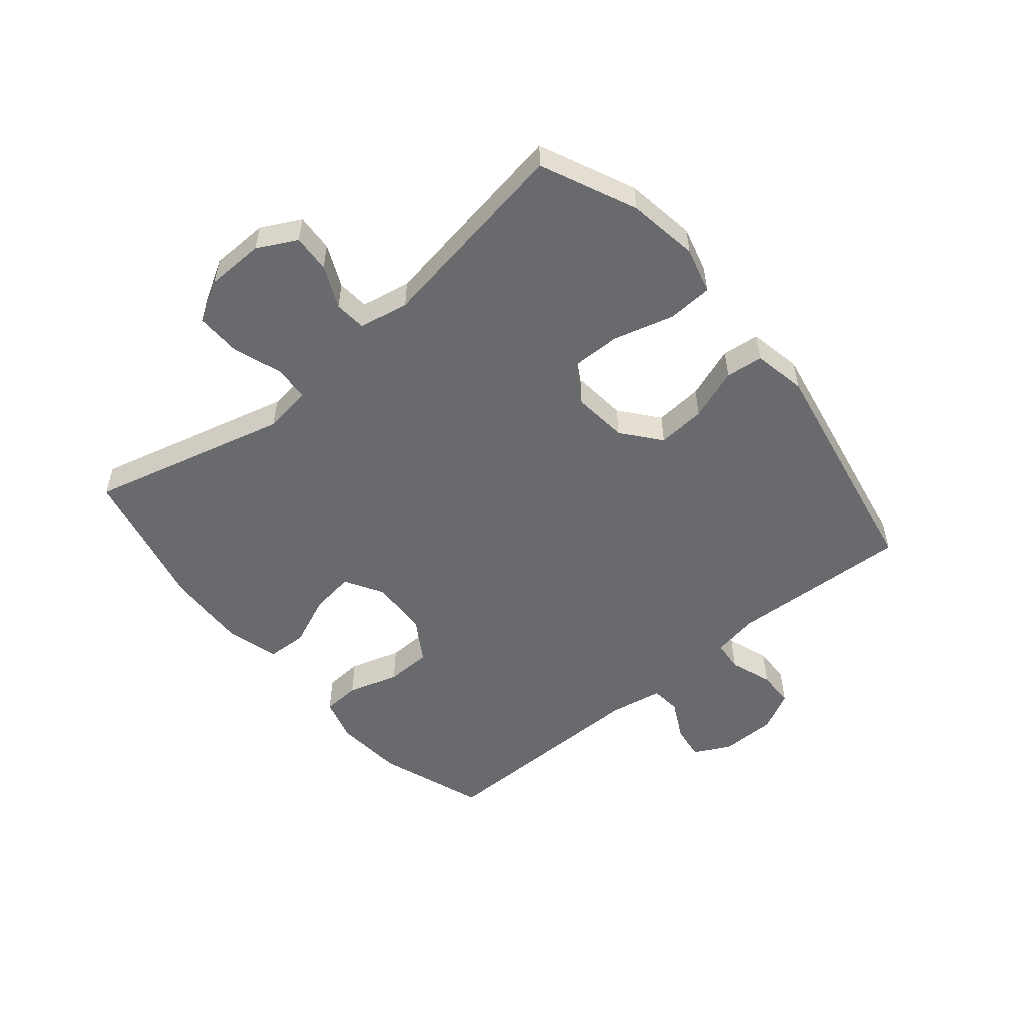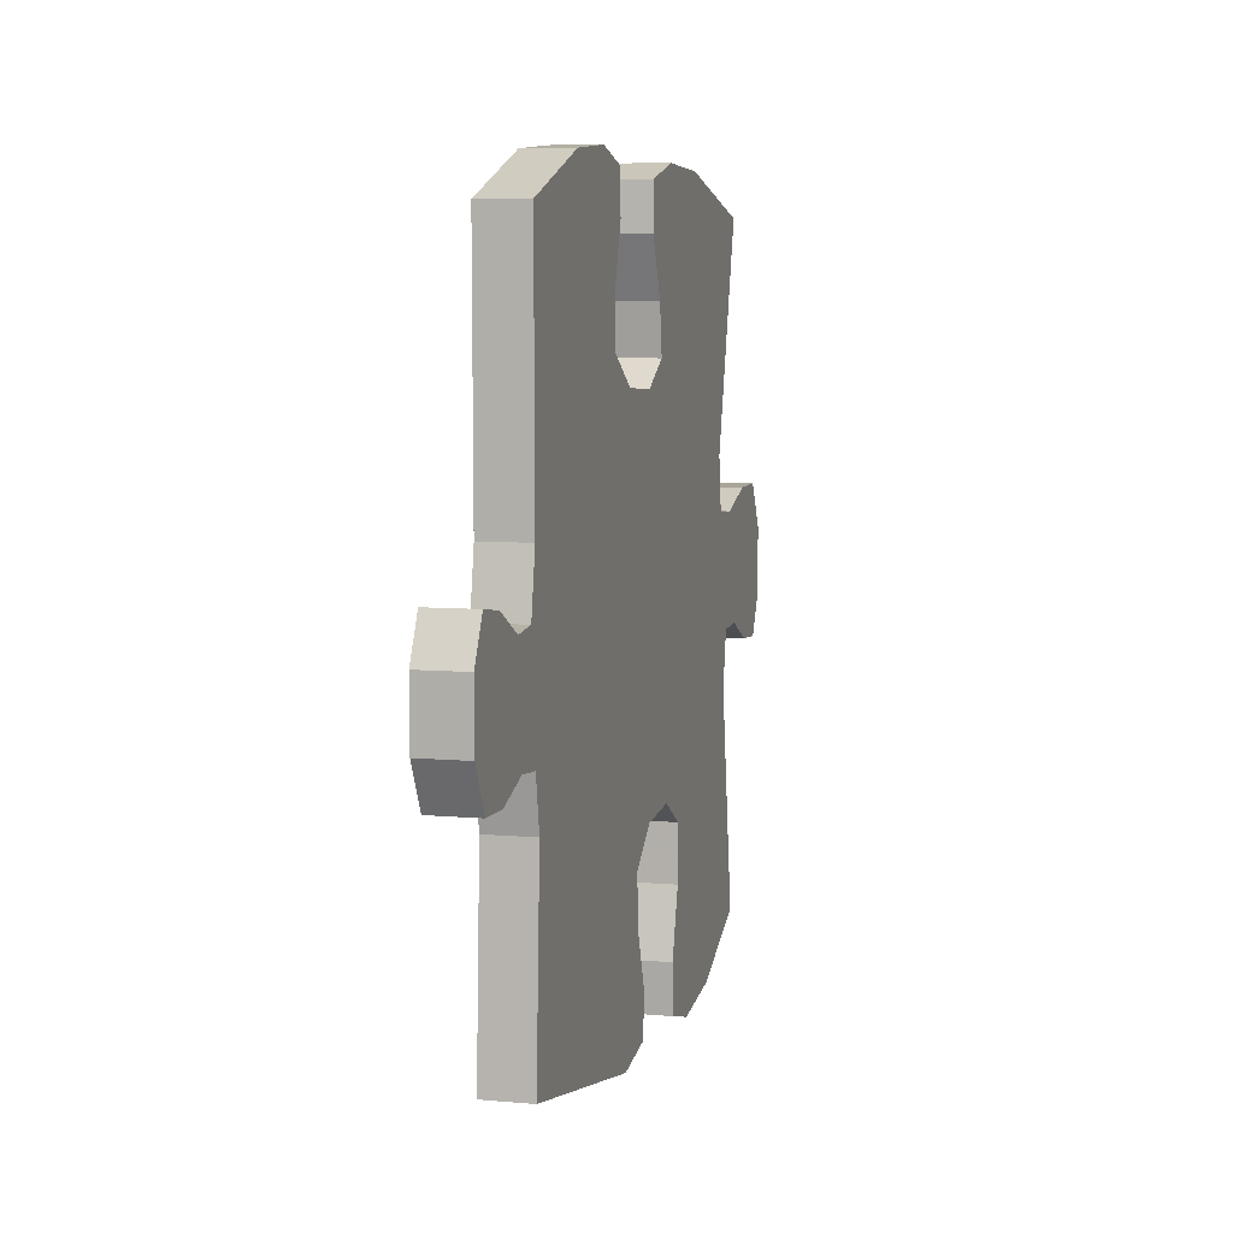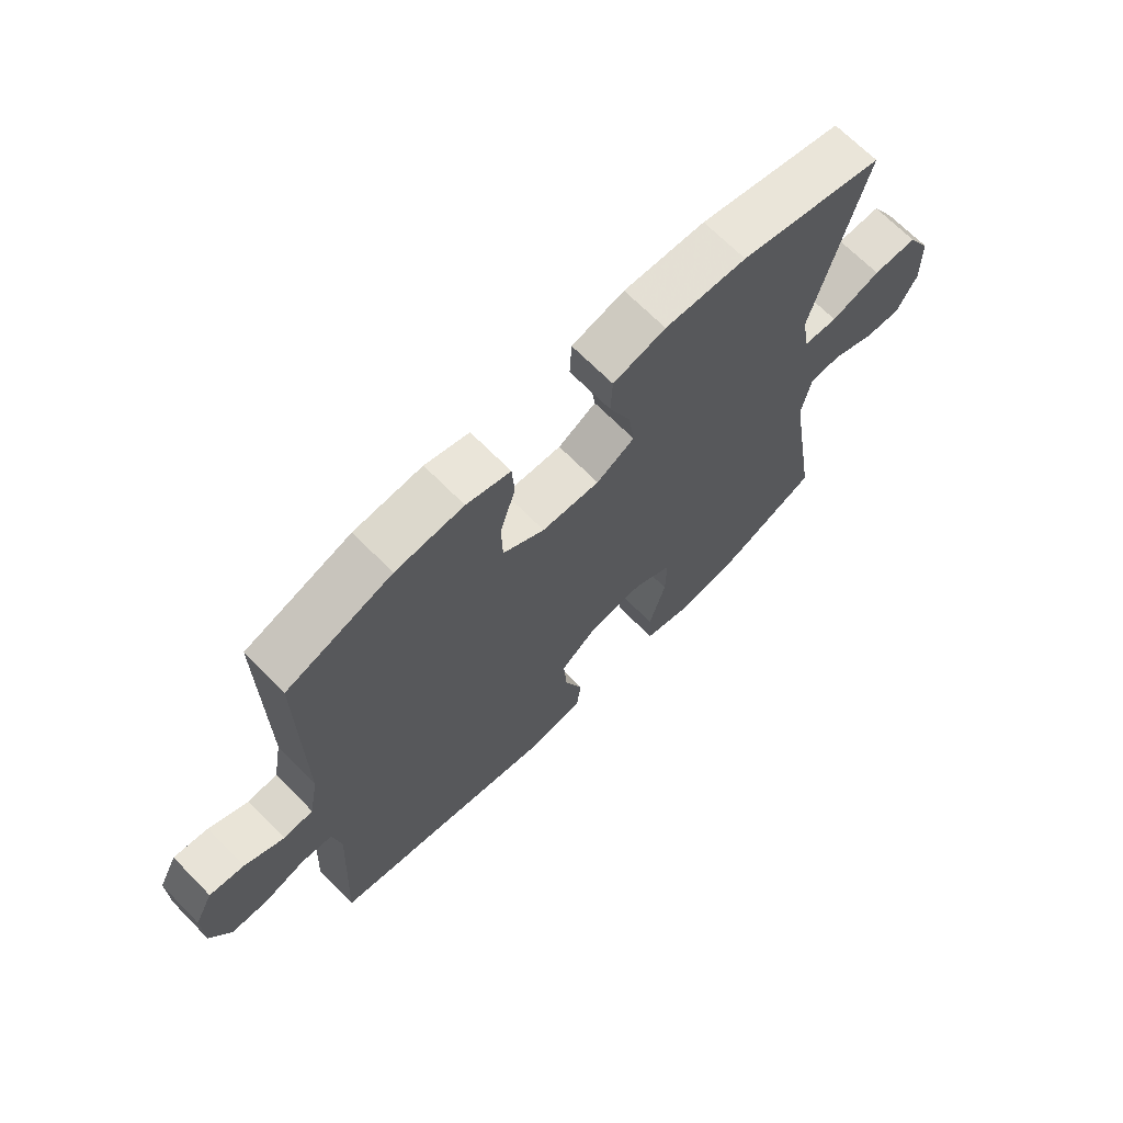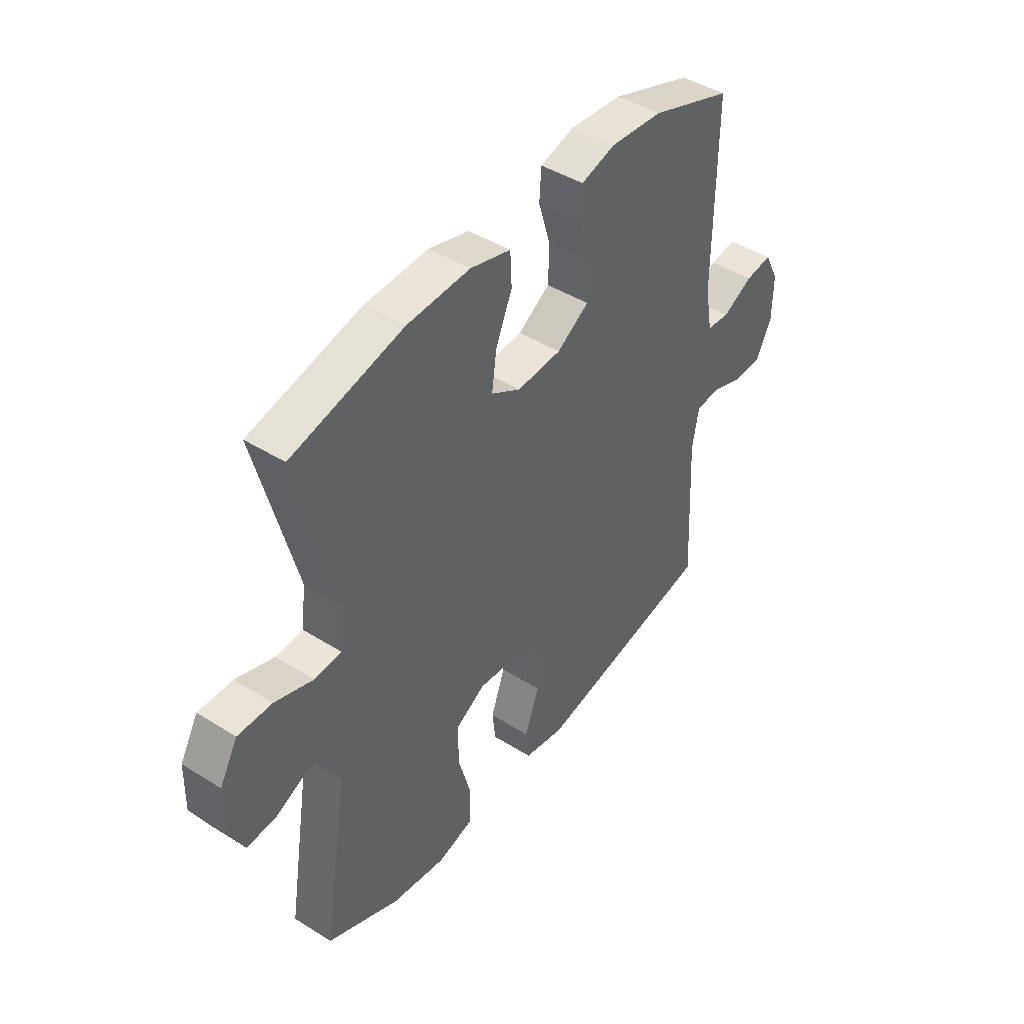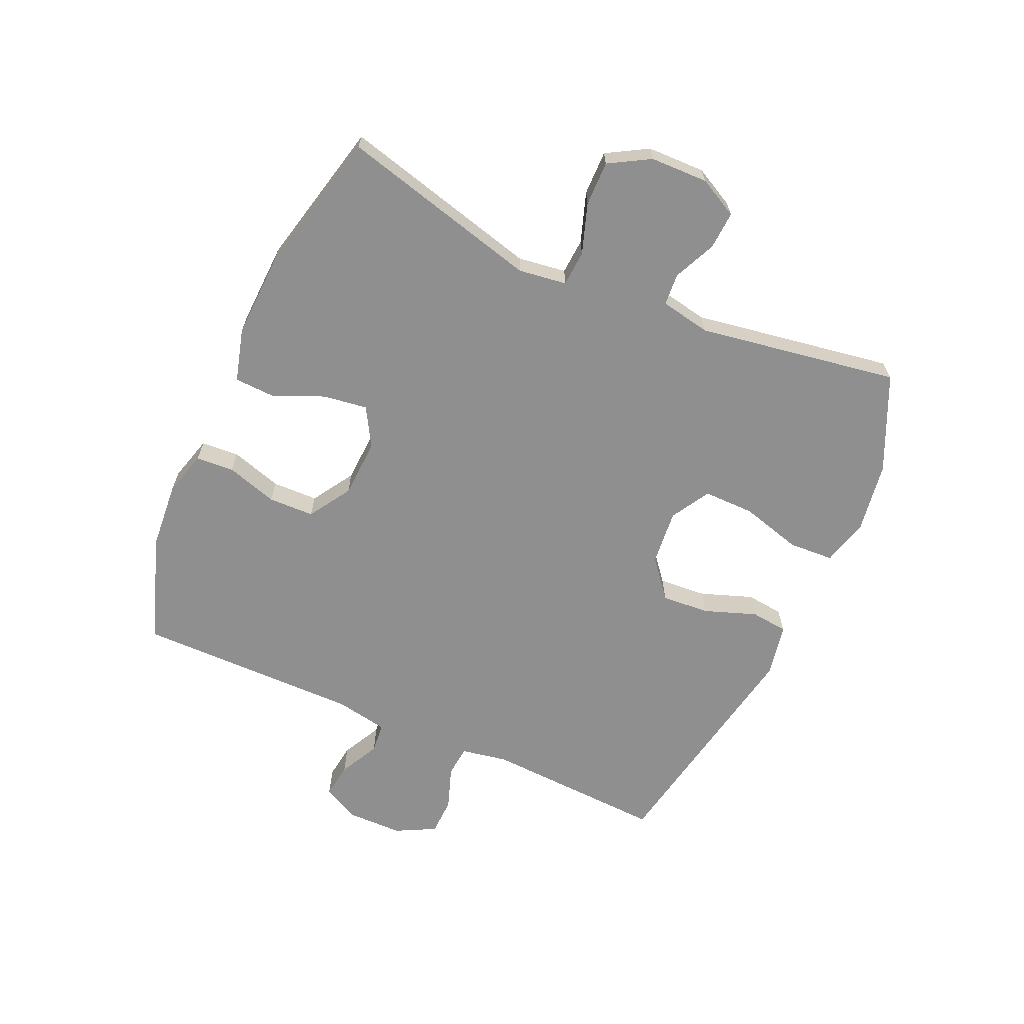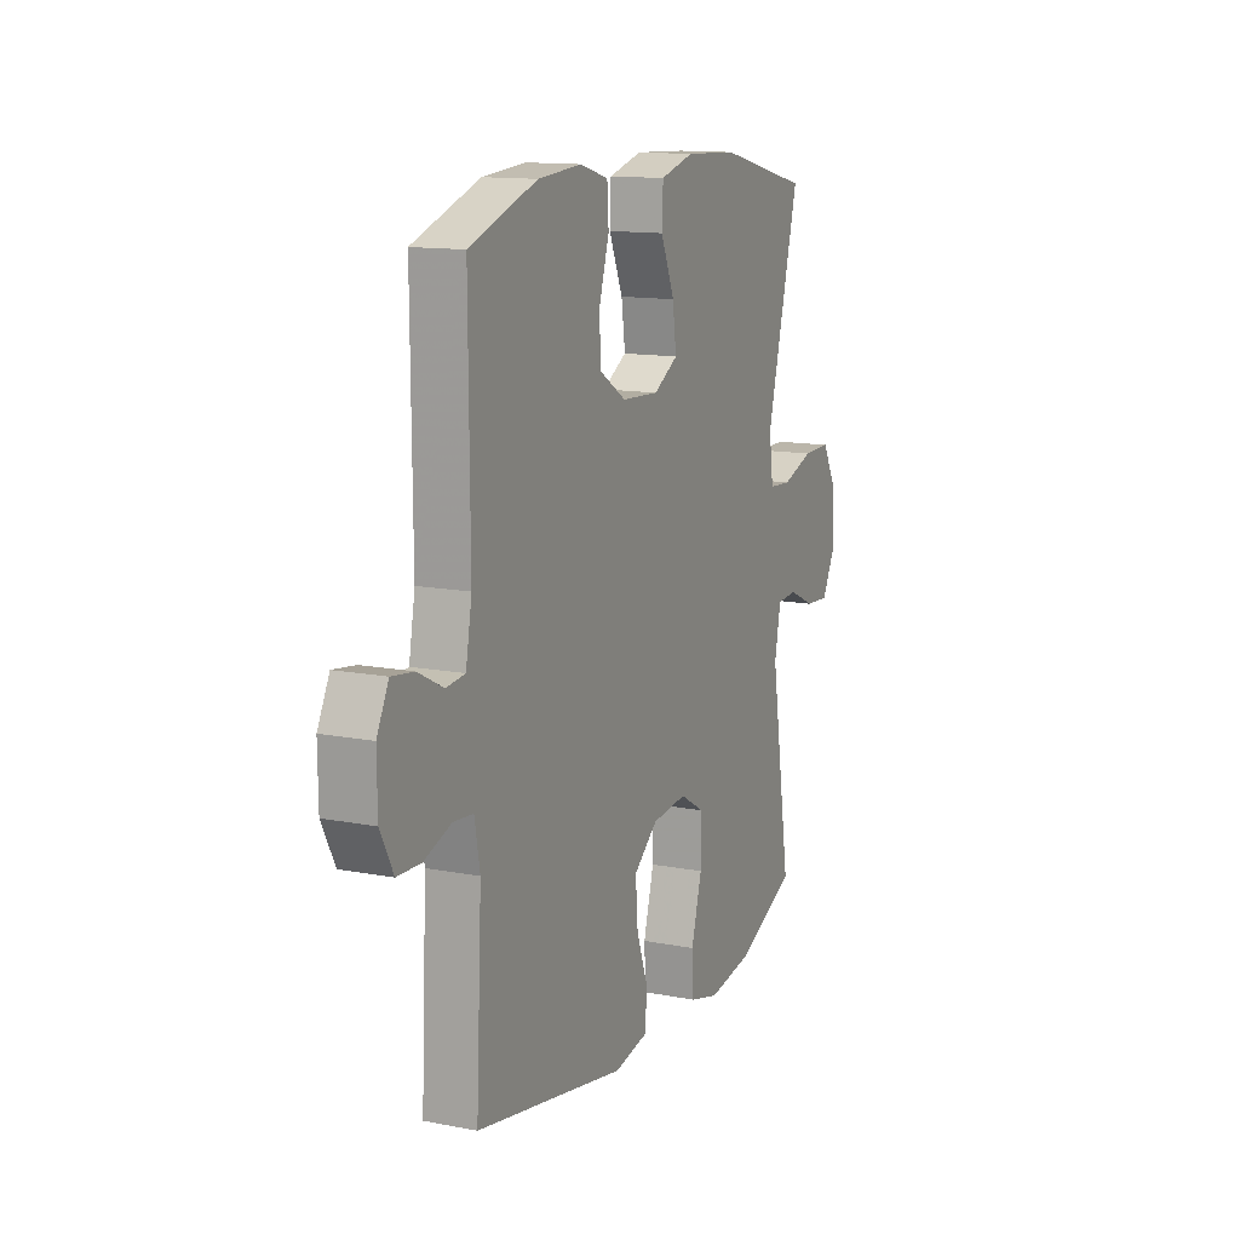
<metadata>
{"format":"obj","ext":"obj","renderer":"f3d","projection":"perspective","resolution":1024,"background":"white","views":[{"elev":-53.0,"azim":129.9,"up":"+Y"},{"elev":6.9,"azim":-75.2,"up":"+Z"},{"elev":68.5,"azim":-44.6,"up":"+Z"},{"elev":44.0,"azim":126.3,"up":"+Z"},{"elev":-65.4,"azim":66.0,"up":"+Y"},{"elev":13.2,"azim":-66.2,"up":"+Z"}]}
</metadata>
<code>
v 0.5 0.07 -0.5
v 0.342 0.07 -0.571
v 0.224 0.07 -0.589
v 0.147 0.07 -0.568
v 0.143 0.07 -0.493
v 0.171 0.07 -0.393
v 0.172 0.07 -0.308
v 0.107 0.07 -0.27
v 0.015 0.07 -0.279
v -0.048 0.07 -0.33
v -0.042 0.07 -0.41
v -0.011 0.07 -0.496
v -0.018 0.07 -0.558
v -0.106 0.07 -0.575
v -0.5 0.07 -0.5
v -0.485 0.07 -0.2
v -0.499 0.07 -0.123
v -0.551 0.07 -0.118
v -0.622 0.07 -0.143
v -0.684 0.07 -0.141
v -0.718 0.07 -0.075
v -0.719 0.07 0.017
v -0.688 0.07 0.078
v -0.63 0.07 0.07
v -0.564 0.07 0.036
v -0.514 0.07 0.041
v -0.498 0.07 0.129
v -0.5 0.07 0.5
v -0.323 0.07 0.562
v -0.209 0.07 0.571
v -0.135 0.07 0.55
v -0.131 0.07 0.487
v -0.157 0.07 0.402
v -0.155 0.07 0.326
v -0.085 0.07 0.282
v 0.012 0.07 0.277
v 0.076 0.07 0.314
v 0.066 0.07 0.387
v 0.03 0.07 0.472
v 0.033 0.07 0.539
v 0.121 0.07 0.563
v 0.258 0.07 0.557
v 0.5 0.07 0.5
v 0.414 0.07 0.169
v 0.425 0.07 0.089
v 0.484 0.07 0.085
v 0.567 0.07 0.113
v 0.641 0.07 0.114
v 0.68 0.07 0.046
v 0.682 0.07 -0.05
v 0.648 0.07 -0.115
v 0.585 0.07 -0.111
v 0.515 0.07 -0.079
v 0.462 0.07 -0.083
v 0.446 0.07 -0.166
v 0.5 0 -0.5
v 0.342 0 -0.571
v 0.224 0 -0.589
v 0.147 0 -0.568
v 0.143 0 -0.493
v 0.171 0 -0.393
v 0.172 0 -0.308
v 0.107 0 -0.27
v 0.015 0 -0.279
v -0.048 0 -0.33
v -0.042 0 -0.41
v -0.011 0 -0.496
v -0.018 0 -0.558
v -0.106 0 -0.575
v -0.5 0 -0.5
v -0.485 0 -0.2
v -0.499 0 -0.123
v -0.551 0 -0.118
v -0.622 0 -0.143
v -0.684 0 -0.141
v -0.718 0 -0.075
v -0.719 0 0.017
v -0.688 0 0.078
v -0.63 0 0.07
v -0.564 0 0.036
v -0.514 0 0.041
v -0.498 0 0.129
v -0.5 0 0.5
v -0.323 0 0.562
v -0.209 0 0.571
v -0.135 0 0.55
v -0.131 0 0.487
v -0.157 0 0.402
v -0.155 0 0.326
v -0.085 0 0.282
v 0.012 0 0.277
v 0.076 0 0.314
v 0.066 0 0.387
v 0.03 0 0.472
v 0.033 0 0.539
v 0.121 0 0.563
v 0.258 0 0.557
v 0.5 0 0.5
v 0.414 0 0.169
v 0.425 0 0.089
v 0.484 0 0.085
v 0.567 0 0.113
v 0.641 0 0.114
v 0.68 0 0.046
v 0.682 0 -0.05
v 0.648 0 -0.115
v 0.585 0 -0.111
v 0.515 0 -0.079
v 0.462 0 -0.083
v 0.446 0 -0.166
f 51 52 53
f 50 51 53
f 49 50 53
f 48 49 53
f 47 48 53
f 46 47 53
f 45 46 53 54
f 42 43 44
f 41 42 44
f 40 41 44
f 39 40 44
f 38 39 44
f 37 38 44 45
f 45 54 55
f 37 45 55
f 36 37 55
f 31 32 33
f 30 31 33
f 29 30 33
f 28 29 33
f 27 28 33
f 26 27 33 34
f 23 24 25
f 22 23 25
f 21 22 25
f 20 21 25
f 19 20 25
f 18 19 25
f 17 18 25 26
f 26 34 35
f 17 26 35
f 16 17 35
f 14 15 16
f 13 14 16
f 12 13 16
f 11 12 16
f 4 5 6
f 3 4 6
f 2 3 6
f 1 2 6
f 55 1 6
f 55 6 7
f 36 55 7 8
f 35 36 8 9
f 16 35 9 10
f 10 11 16
f 108 107 106
f 108 106 105
f 108 105 104
f 108 104 103
f 108 103 102
f 108 102 101
f 109 108 101 100
f 99 98 97
f 99 97 96
f 99 96 95
f 99 95 94
f 99 94 93
f 100 99 93 92
f 110 109 100
f 110 100 92
f 110 92 91
f 88 87 86
f 88 86 85
f 88 85 84
f 88 84 83
f 88 83 82
f 89 88 82 81
f 80 79 78
f 80 78 77
f 80 77 76
f 80 76 75
f 80 75 74
f 80 74 73
f 81 80 73 72
f 90 89 81
f 90 81 72
f 90 72 71
f 71 70 69
f 71 69 68
f 71 68 67
f 71 67 66
f 61 60 59
f 61 59 58
f 61 58 57
f 61 57 56
f 61 56 110
f 62 61 110
f 63 62 110 91
f 64 63 91 90
f 65 64 90 71
f 71 66 65
f 1 56 57 2
f 2 57 58 3
f 3 58 59 4
f 4 59 60 5
f 5 60 61 6
f 6 61 62 7
f 7 62 63 8
f 8 63 64 9
f 9 64 65 10
f 10 65 66 11
f 11 66 67 12
f 12 67 68 13
f 13 68 69 14
f 14 69 70 15
f 15 70 71 16
f 16 71 72 17
f 17 72 73 18
f 18 73 74 19
f 19 74 75 20
f 20 75 76 21
f 21 76 77 22
f 22 77 78 23
f 23 78 79 24
f 24 79 80 25
f 25 80 81 26
f 26 81 82 27
f 27 82 83 28
f 28 83 84 29
f 29 84 85 30
f 30 85 86 31
f 31 86 87 32
f 32 87 88 33
f 33 88 89 34
f 34 89 90 35
f 35 90 91 36
f 36 91 92 37
f 37 92 93 38
f 38 93 94 39
f 39 94 95 40
f 40 95 96 41
f 41 96 97 42
f 42 97 98 43
f 43 98 99 44
f 44 99 100 45
f 45 100 101 46
f 46 101 102 47
f 47 102 103 48
f 48 103 104 49
f 49 104 105 50
f 50 105 106 51
f 51 106 107 52
f 52 107 108 53
f 53 108 109 54
f 54 109 110 55
f 55 110 56 1

</code>
